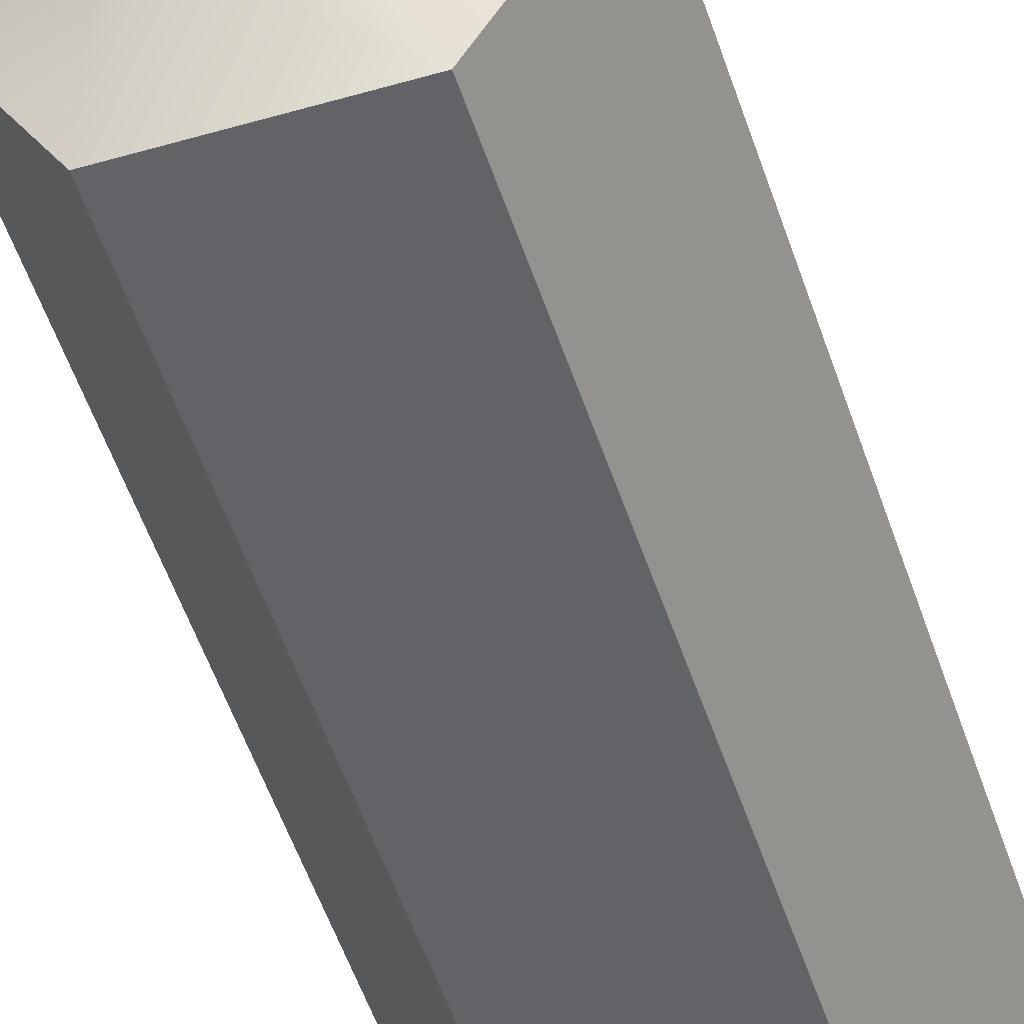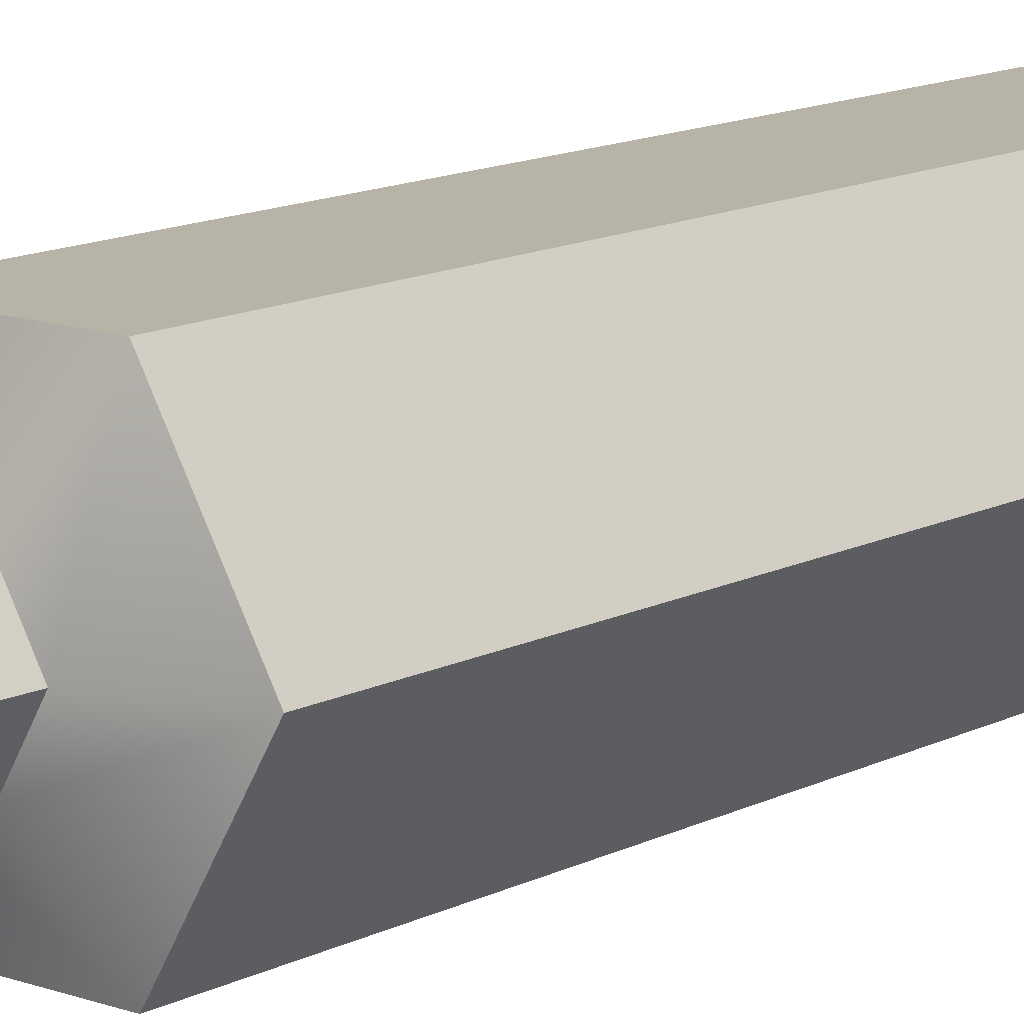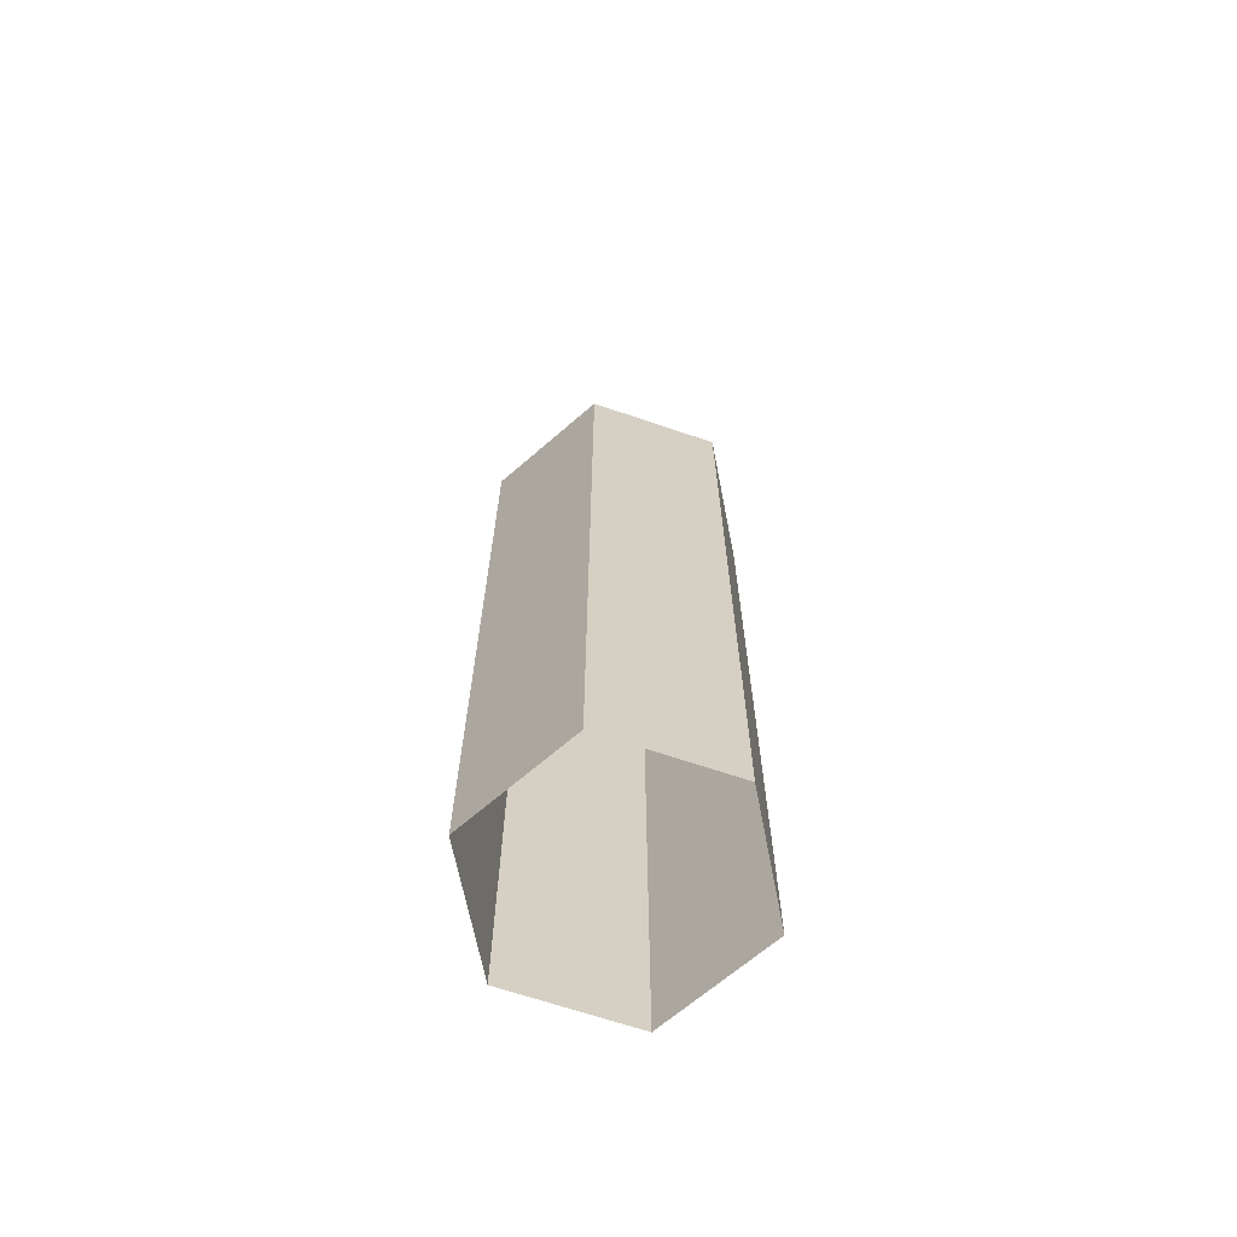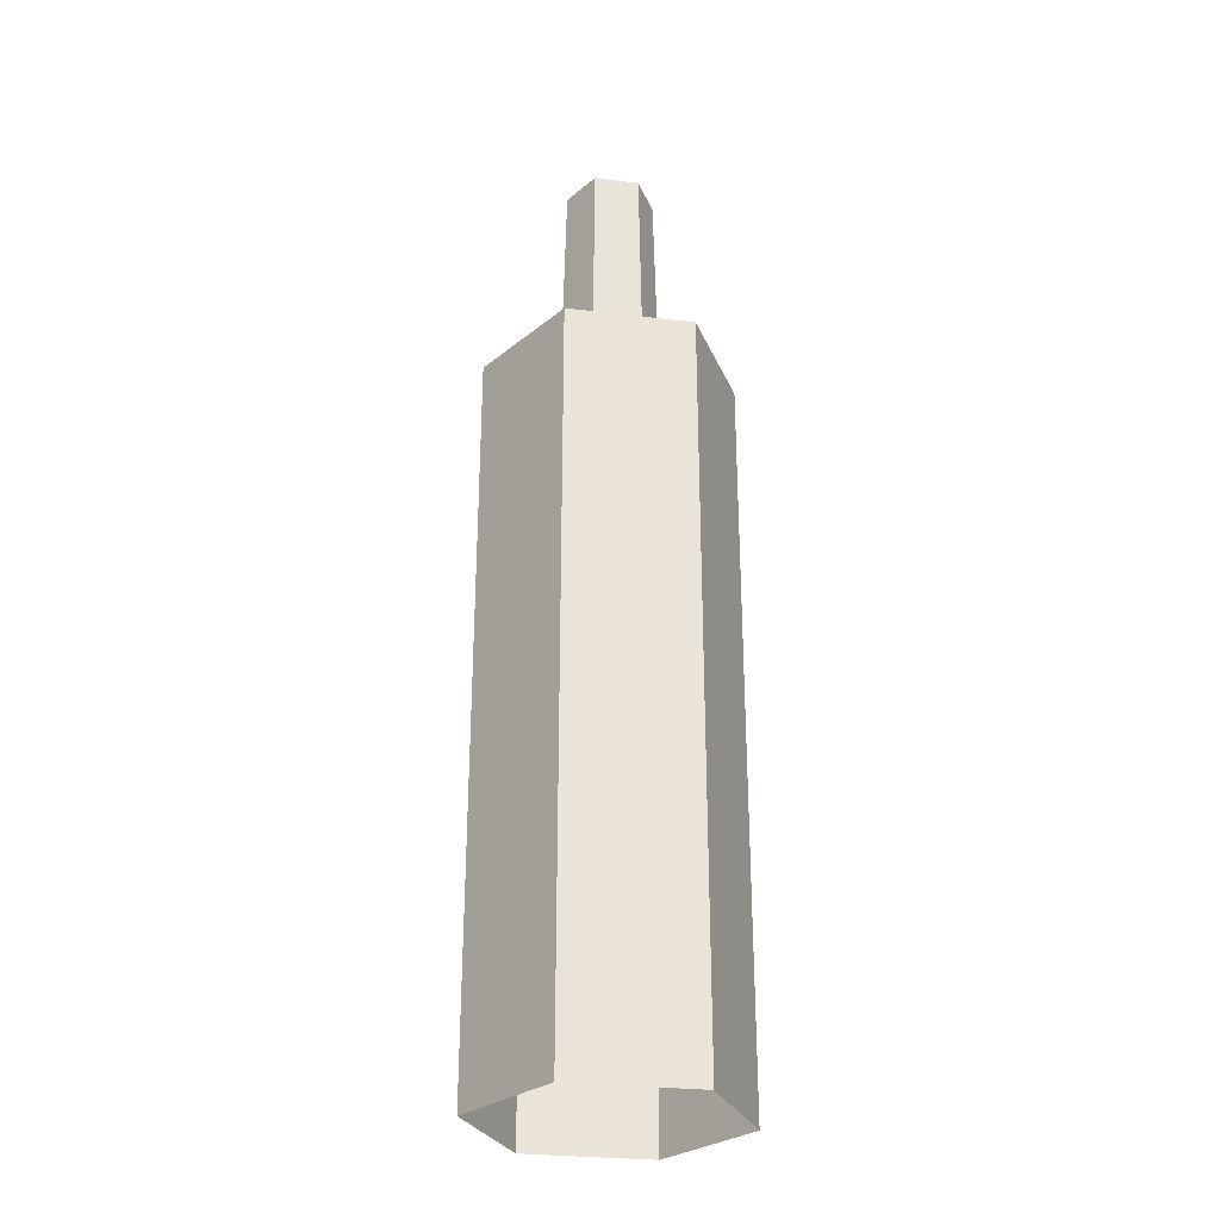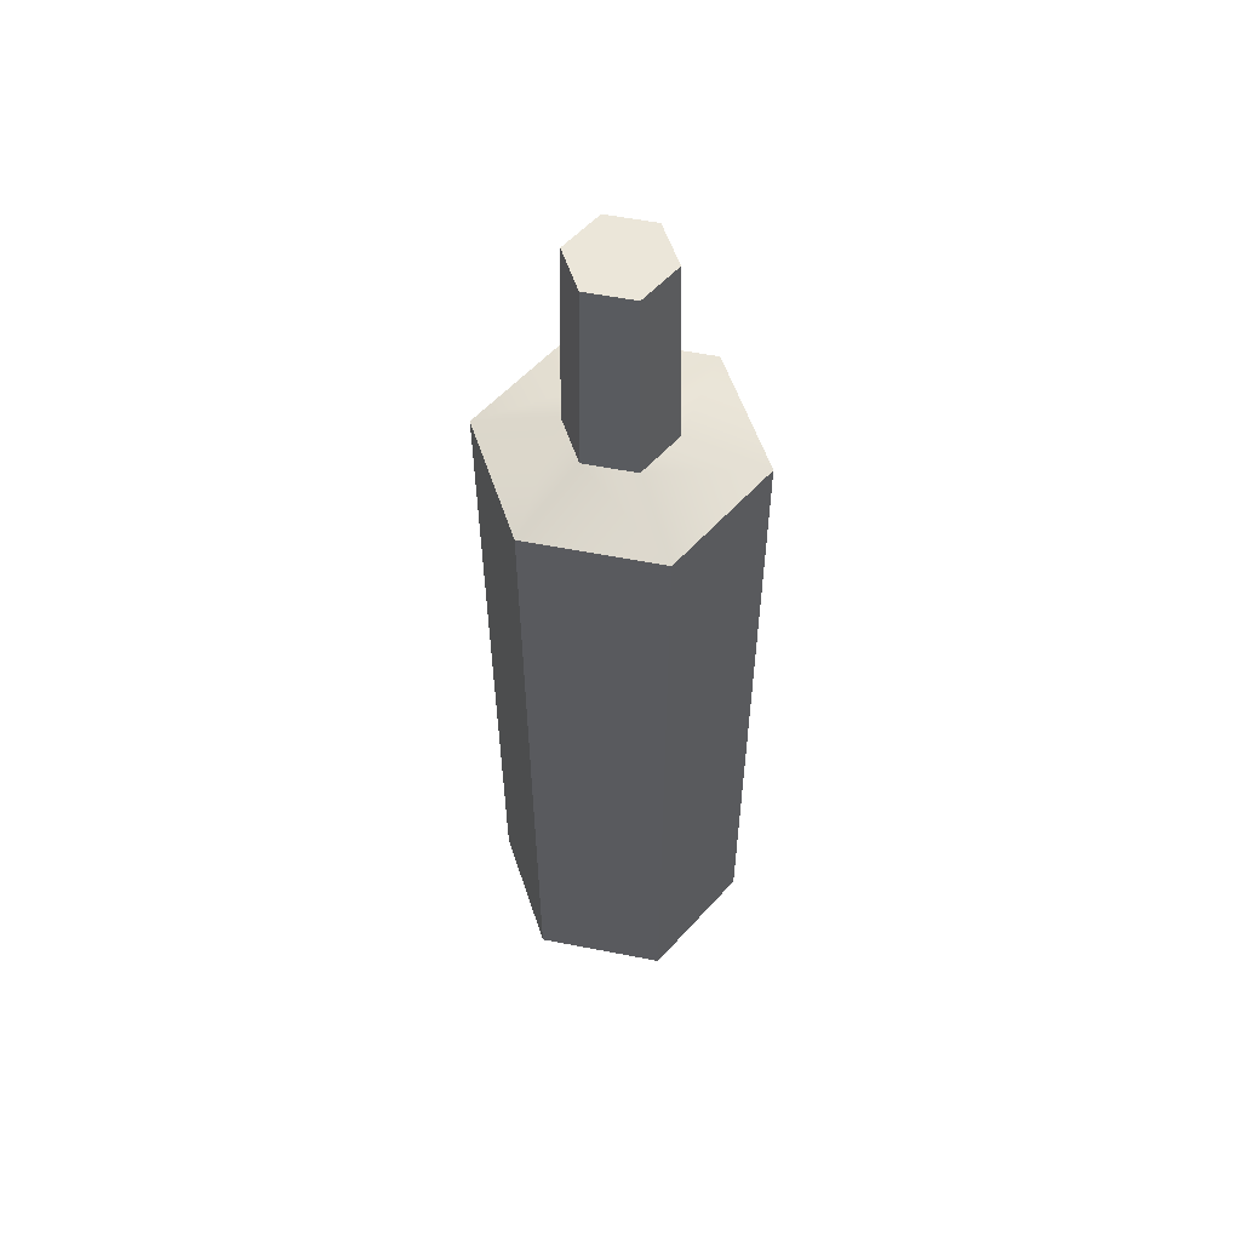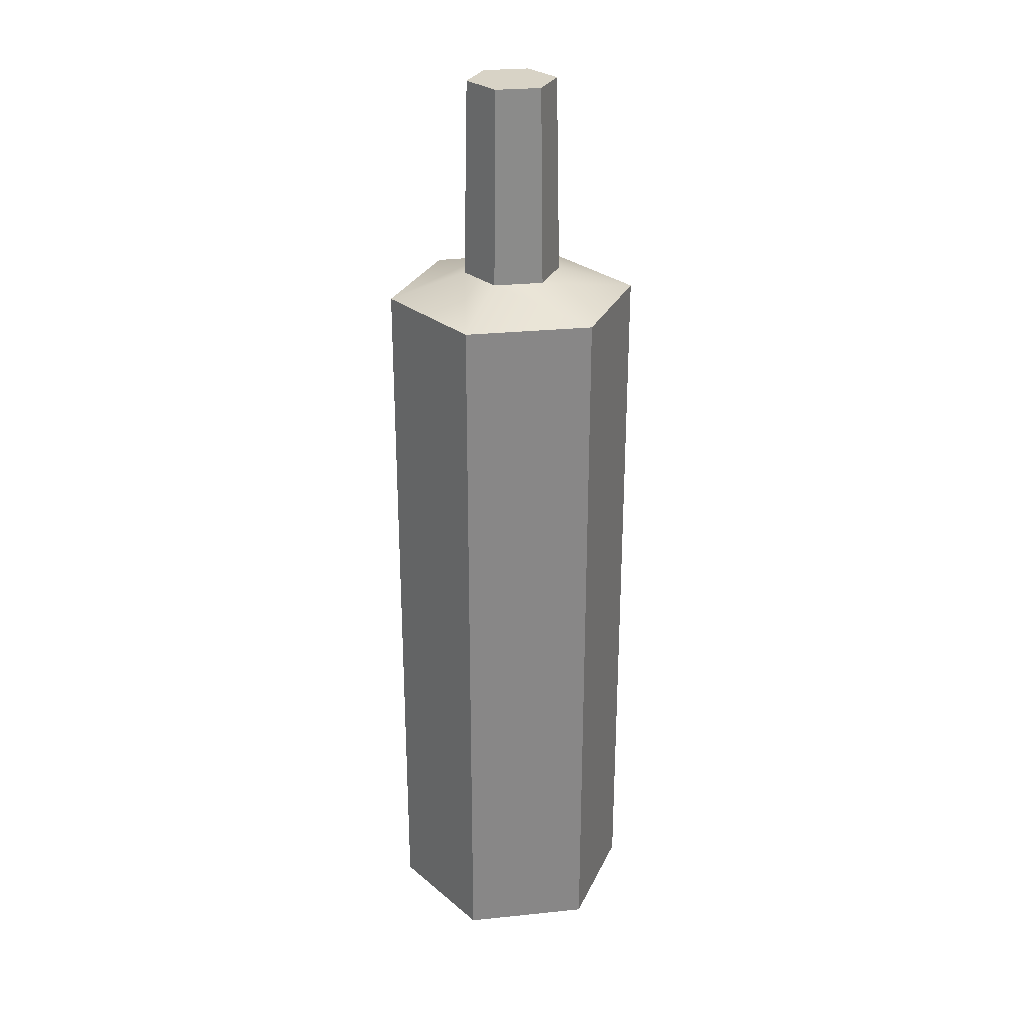
<metadata>
{"format":"obj","ext":"obj","renderer":"f3d","projection":"perspective","resolution":1024,"background":"white","views":[{"elev":-50.8,"azim":-162.3,"up":"+Z"},{"elev":12.7,"azim":-140.0,"up":"+Z"},{"elev":-66.7,"azim":-78.9,"up":"+Y"},{"elev":-28.8,"azim":169.9,"up":"+Y"},{"elev":56.6,"azim":71.5,"up":"+Y"},{"elev":27.8,"azim":-128.9,"up":"+Y"}]}
</metadata>
<code>
o Cylinder002
v 6.902 -6.154 -12.17
v 6.902 72.23 -12.17
v 13.59 72.23 -0.5825
v 13.59 -6.154 -0.5825
v -6.474 -6.154 -12.17
v -6.474 72.23 -12.17
v -13.16 -6.154 -0.5825
v -13.16 72.23 -0.5825
v -6.474 -6.154 11
v -6.474 72.23 11
v 6.902 -6.154 11
v 6.902 72.23 11
v 2.597 95.78 -4.71
v -2.169 95.78 -4.71
v -4.552 95.78 -0.5825
v 2.597 95.78 3.545
v -2.169 95.78 3.545
v 4.98 95.78 -0.5825
v 2.829 74.83 -5.111
v 5.443 74.83 -0.5825
v -2.401 74.83 -5.111
v -5.015 74.83 -0.5825
v -2.401 74.83 3.946
v 2.829 74.83 3.946
v -13.16 -6.154 -0.5825
v -13.16 72.23 -0.5825
v -13.16 72.23 -0.5825
v -2.401 74.83 -5.111
v -2.401 74.83 -5.111
v -5.015 74.83 -0.5825
v -5.015 74.83 -0.5825
v -2.169 95.78 -4.71
v -2.169 95.78 -4.71
v -2.401 74.83 3.946
v -2.401 74.83 3.946
v 2.597 95.78 -4.71
v 2.597 95.78 -4.71
v 4.98 95.78 -0.5825
v 4.98 95.78 -0.5825
v 2.597 95.78 3.545
v 2.597 95.78 3.545
v -2.169 95.78 3.545
v -2.169 95.78 3.545
v 6.902 72.23 -12.17
v 6.902 72.23 -12.17
v -6.474 72.23 -12.17
v -6.474 72.23 -12.17
v 13.59 72.23 -0.5825
v 13.59 72.23 -0.5825
v 13.59 -6.154 -0.5825
v -4.552 95.78 -0.5825
v -4.552 95.78 -0.5825
v 2.829 74.83 -5.111
v 2.829 74.83 -5.111
v 5.443 74.83 -0.5825
v 5.443 74.83 -0.5825
v -6.474 72.23 11
v -6.474 72.23 11
v -6.474 -6.154 -12.17
v 6.902 -6.154 11
v 6.902 72.23 11
v 6.902 72.23 11
v 2.829 74.83 3.946
v 2.829 74.83 3.946
v -6.474 -6.154 11
v 6.902 -6.154 -12.17
f 66 44 3 50
f 2 1 59 6
f 7 8 47 5
f 9 10 27 25
f 60 61 57 65
f 4 49 62 11
f 13 32 15 16
f 15 17 16
f 18 13 16
f 45 19 20 48
f 46 21 19 45
f 26 22 21 46
f 58 23 22 26
f 12 24 23 58
f 48 20 24 12
f 53 36 38 55
f 28 14 37 54
f 30 51 33 29
f 34 42 52 31
f 63 40 43 35
f 56 39 41 64

</code>
